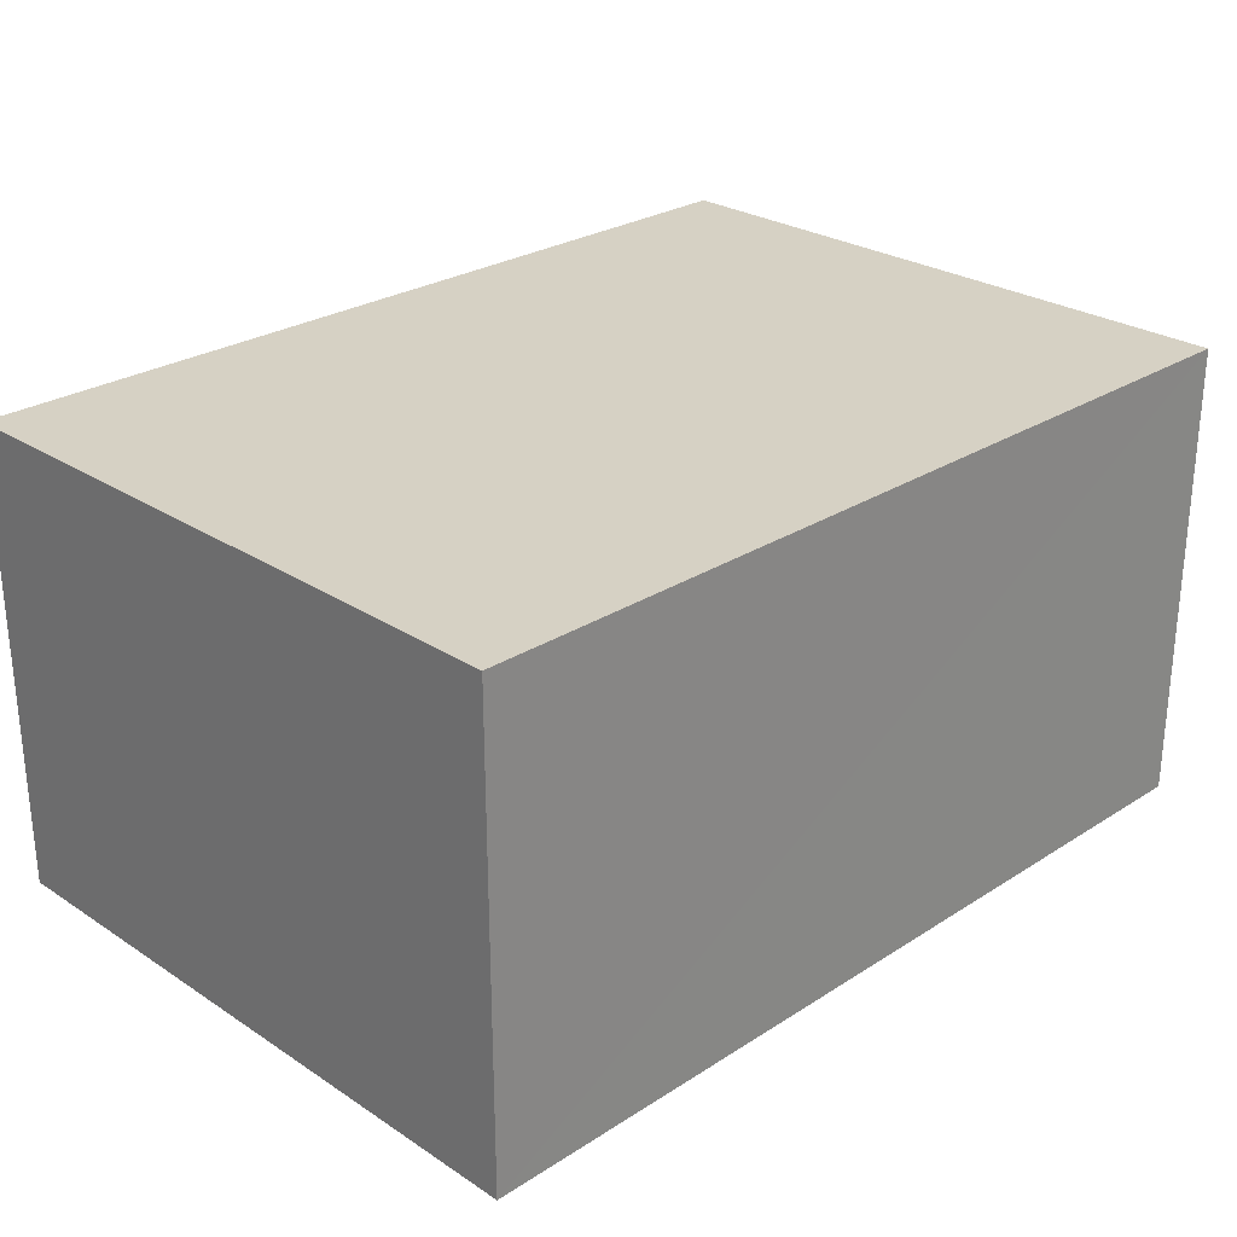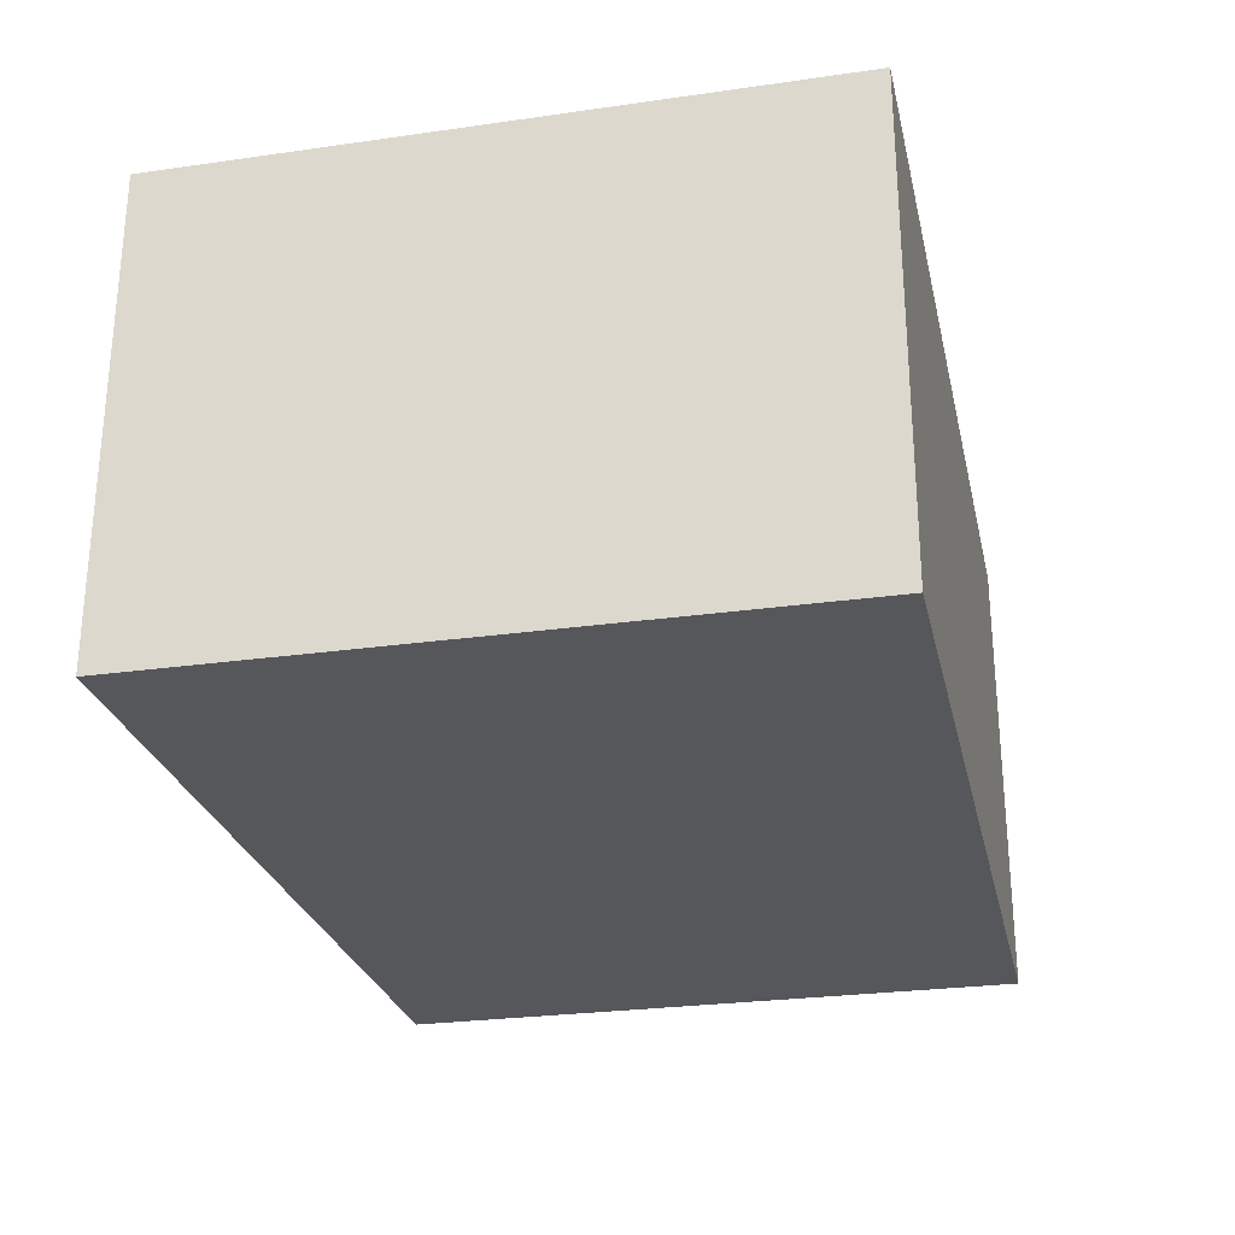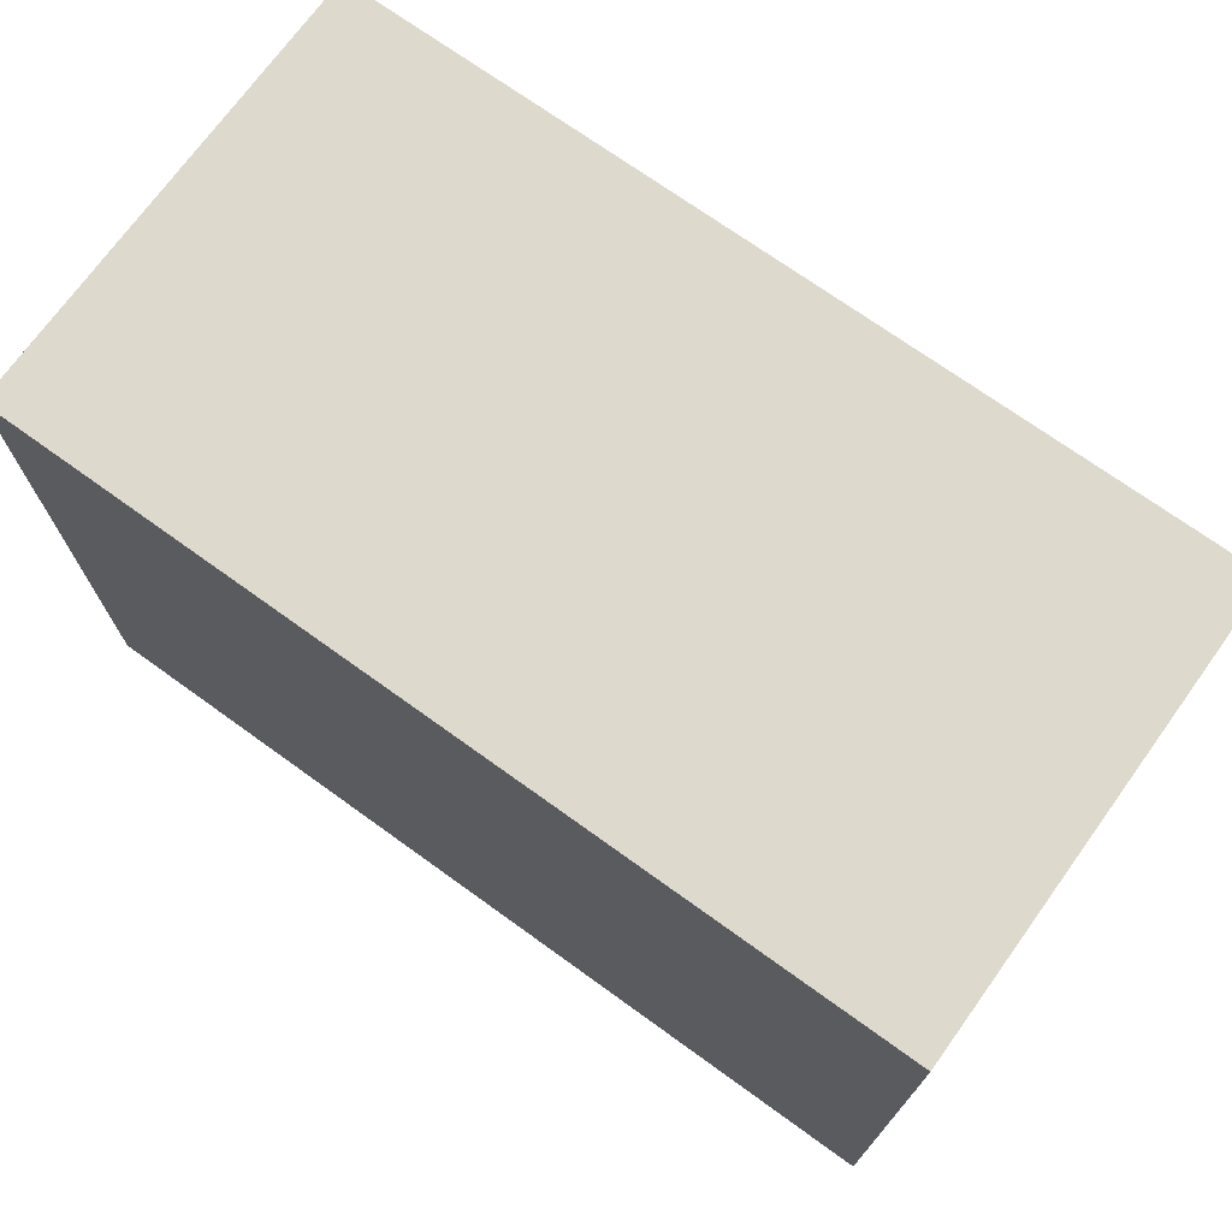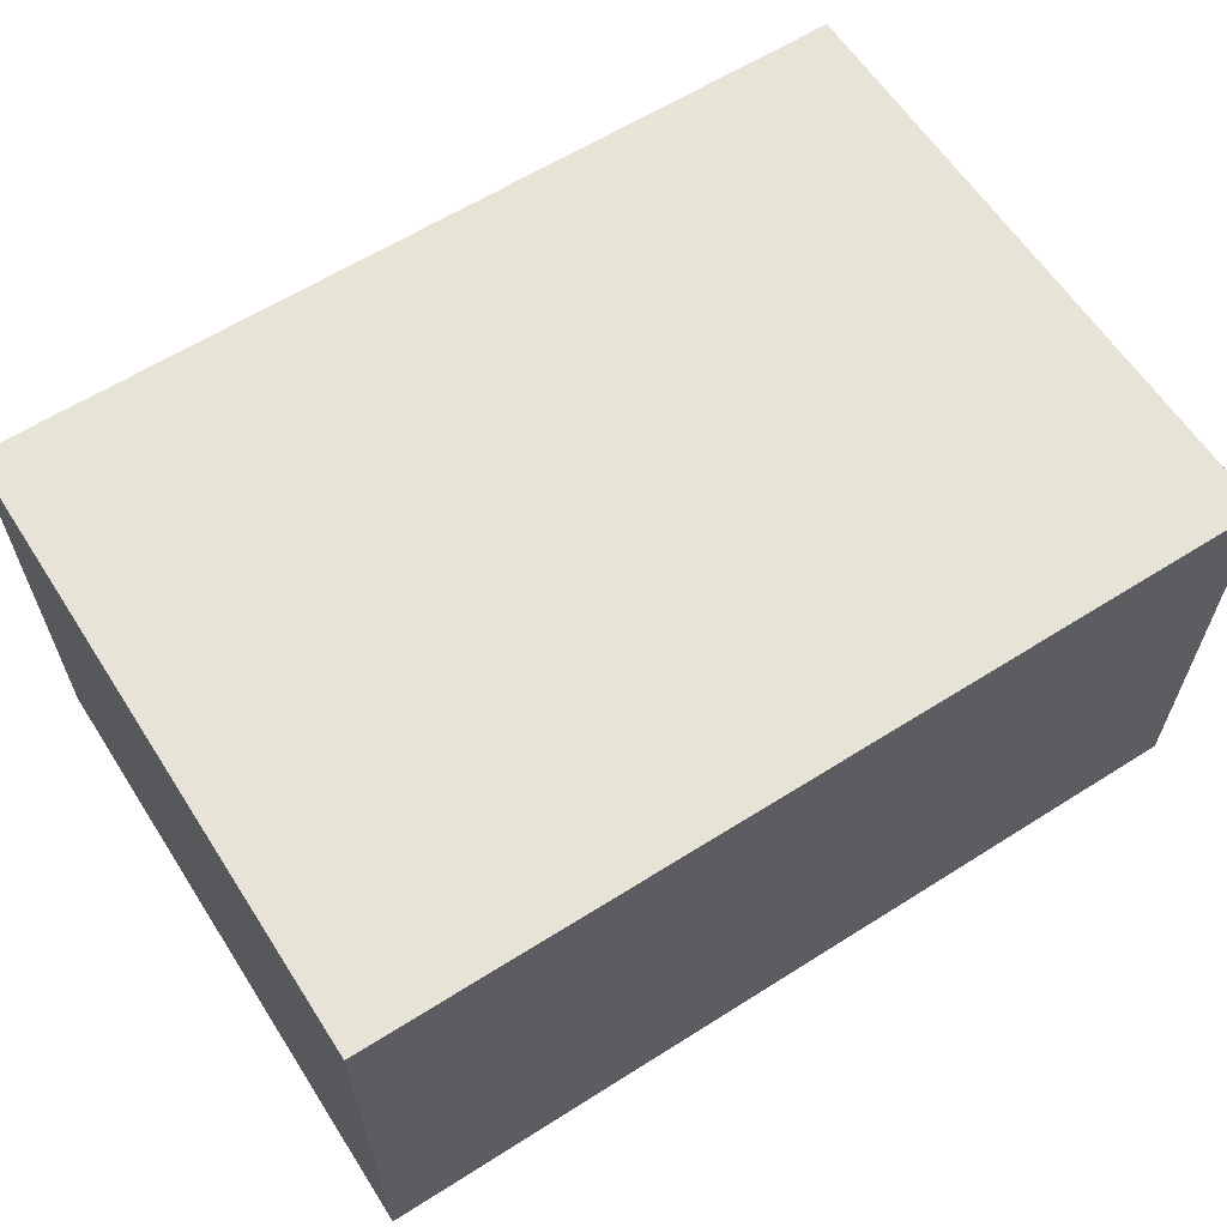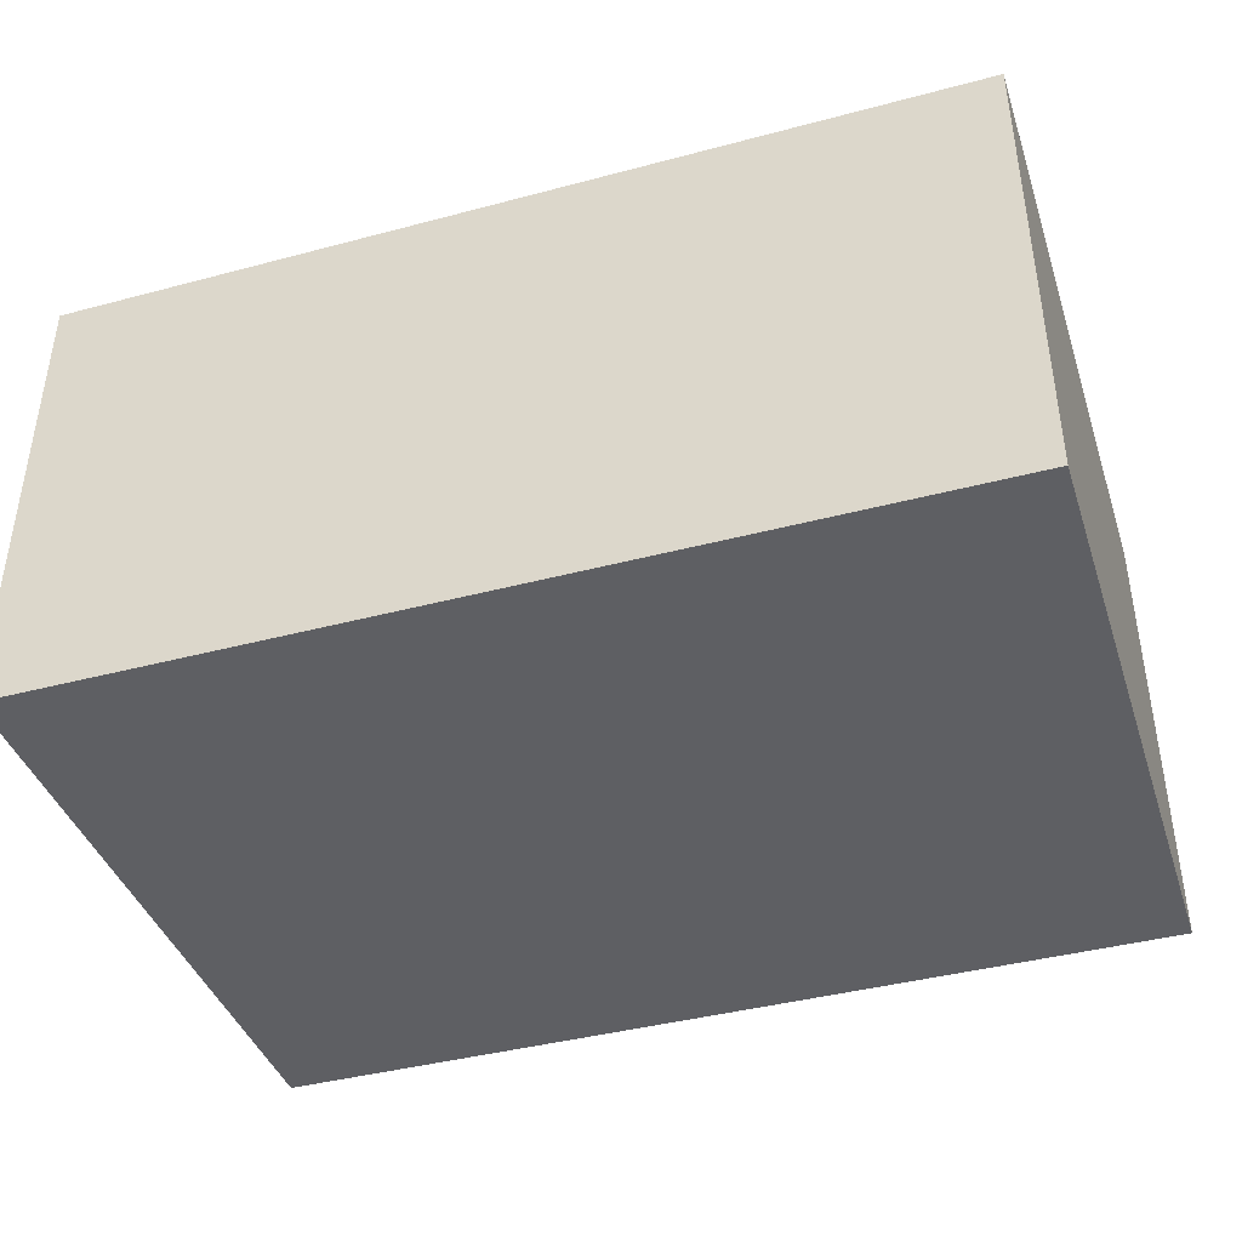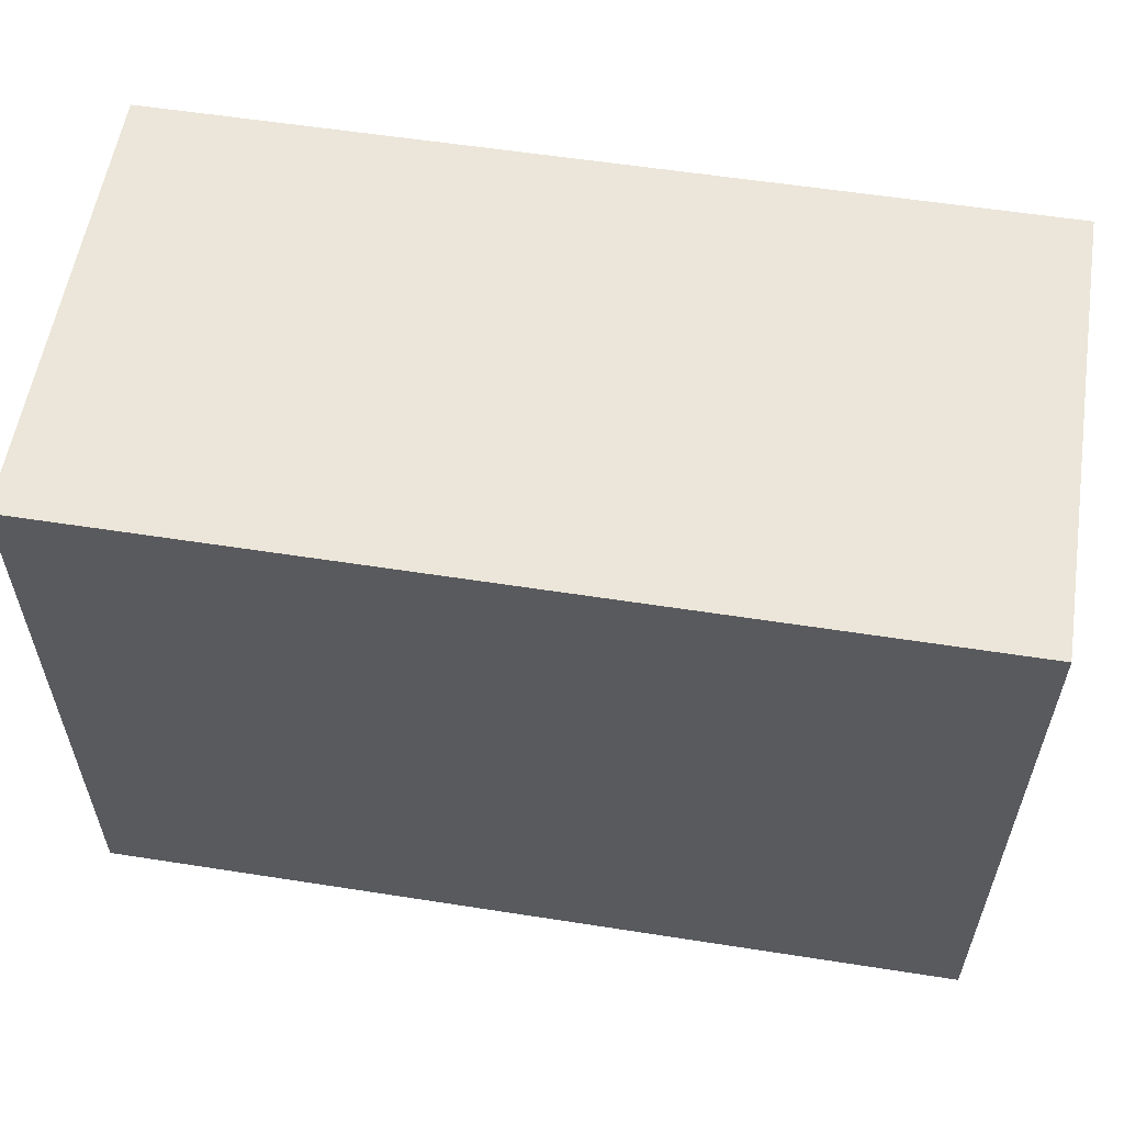
<metadata>
{"format":"obj","ext":"obj","renderer":"f3d","projection":"perspective","resolution":1024,"background":"white","views":[{"elev":26.8,"azim":-44.8,"up":"+Y"},{"elev":-26.7,"azim":-77.5,"up":"+Y"},{"elev":72.0,"azim":-144.2,"up":"+Z"},{"elev":61.5,"azim":-32.8,"up":"+Y"},{"elev":-41.0,"azim":17.8,"up":"+Y"},{"elev":57.1,"azim":-170.7,"up":"+Z"}]}
</metadata>
<code>
v -3.725e+05 -1.045e+05 27.92
v -3.725e+05 -1.045e+05 27.92
v -3.725e+05 -1.045e+05 27.92
v -3.725e+05 -1.045e+05 27.92
v -3.725e+05 -1.045e+05 36.15
v -3.725e+05 -1.045e+05 36.15
v -3.725e+05 -1.045e+05 36.15
v -3.725e+05 -1.045e+05 36.15
f 1 2 3
f 4 1 3
f 5 6 7
f 8 5 7
f 7 4 3
f 7 6 4
f 8 3 2
f 8 7 3
f 5 1 4
f 6 5 4
f 8 2 1
f 5 8 1

</code>
